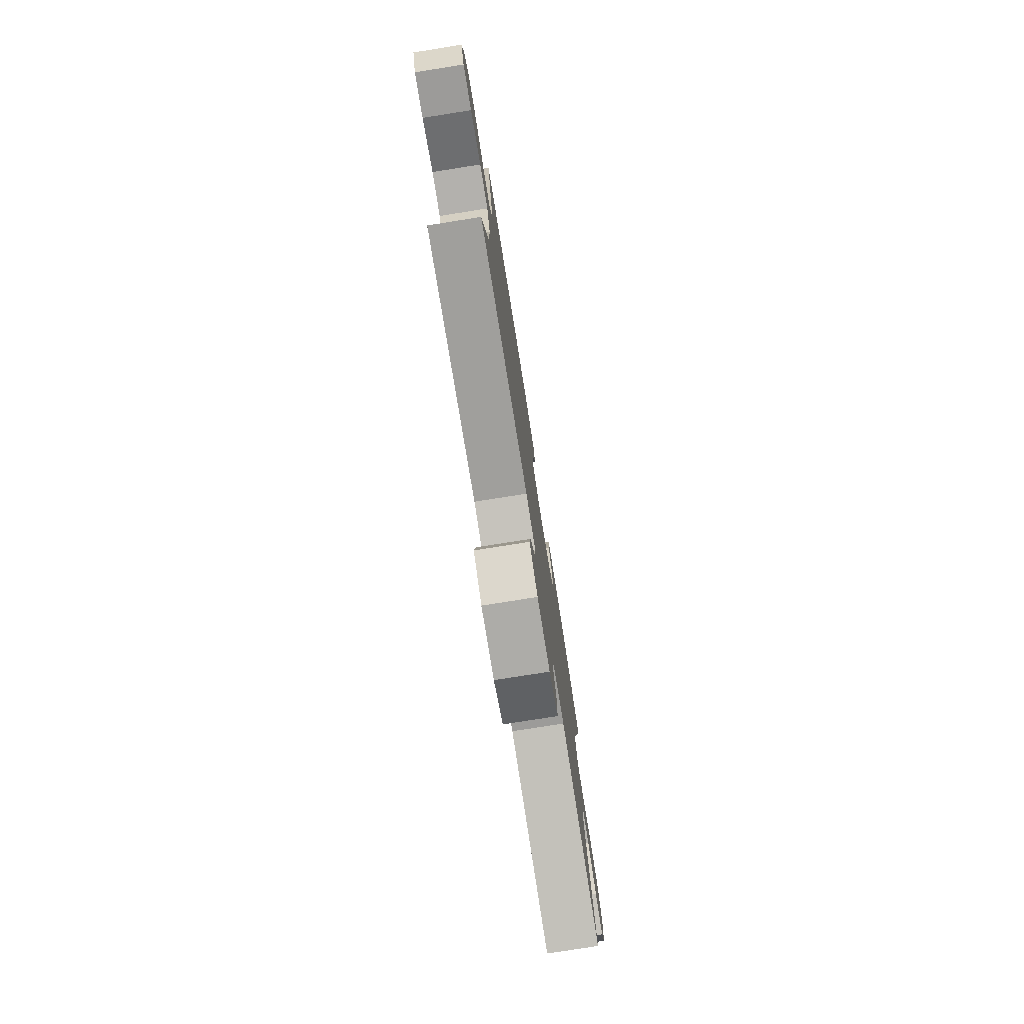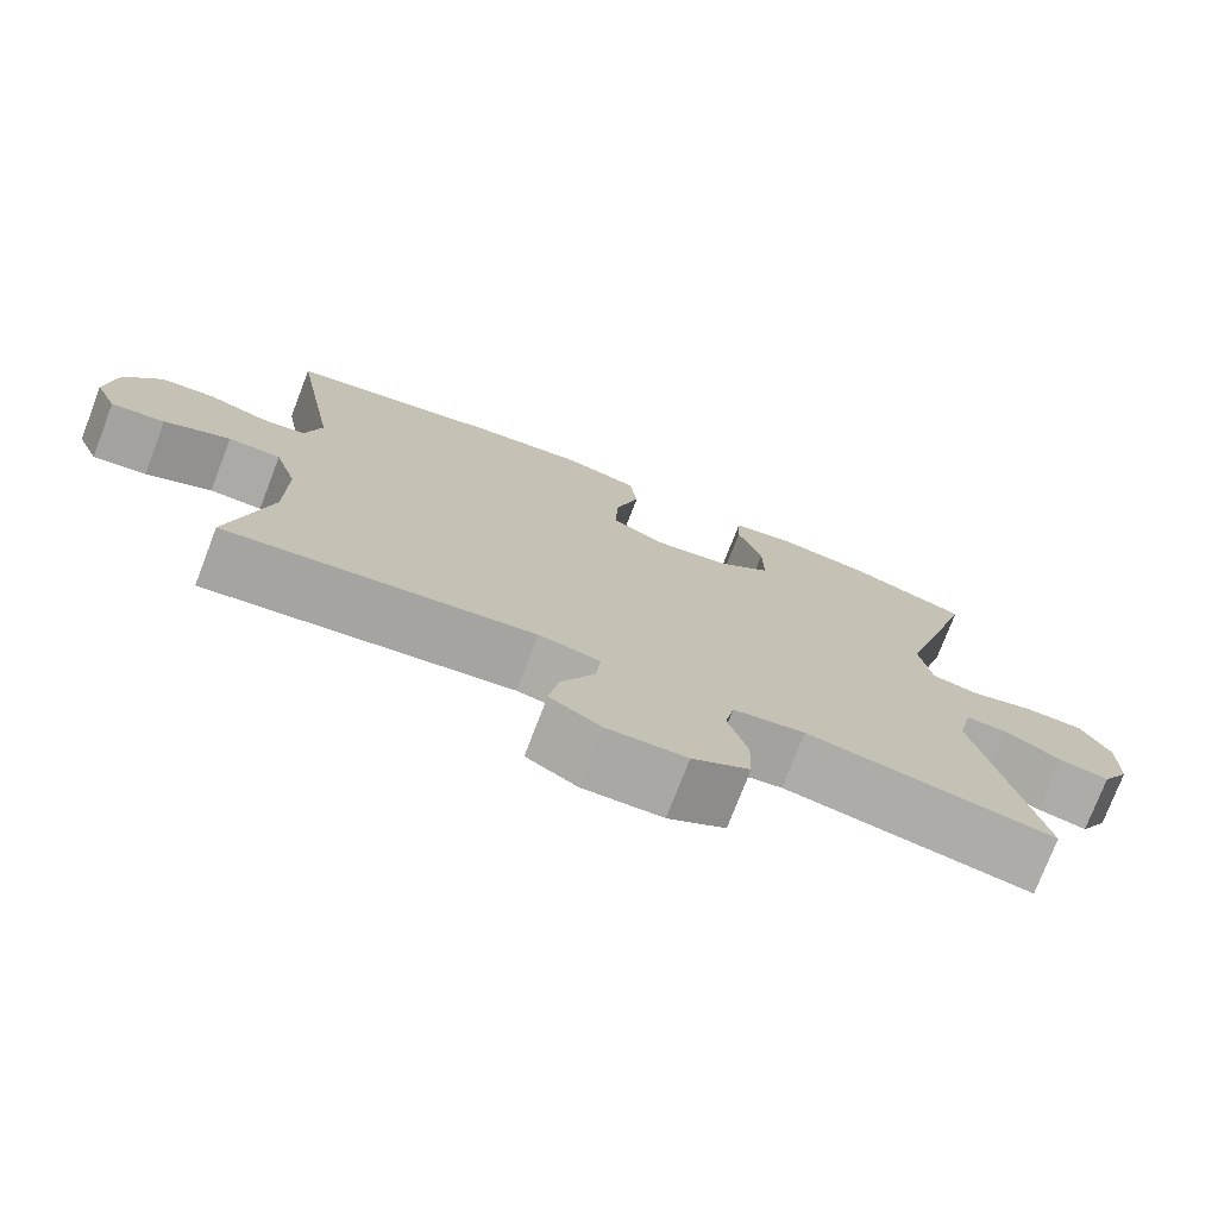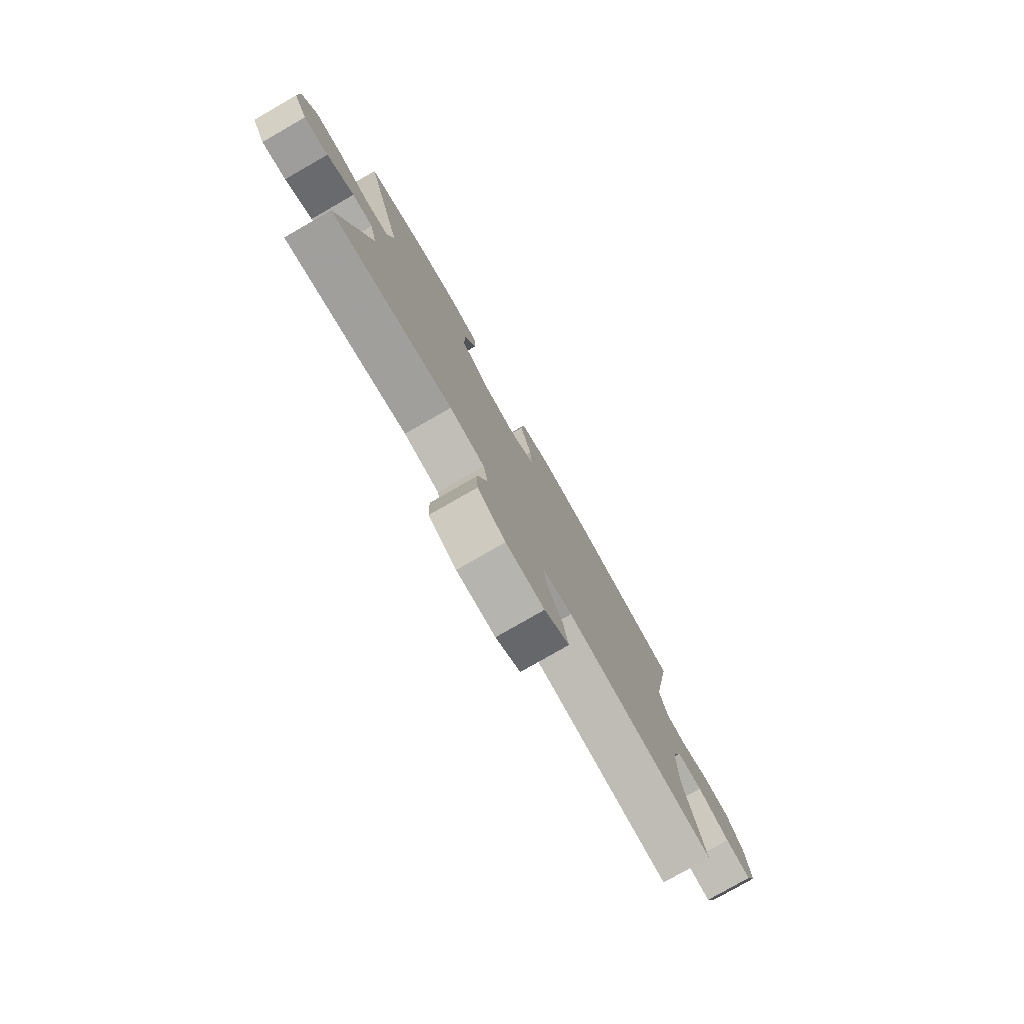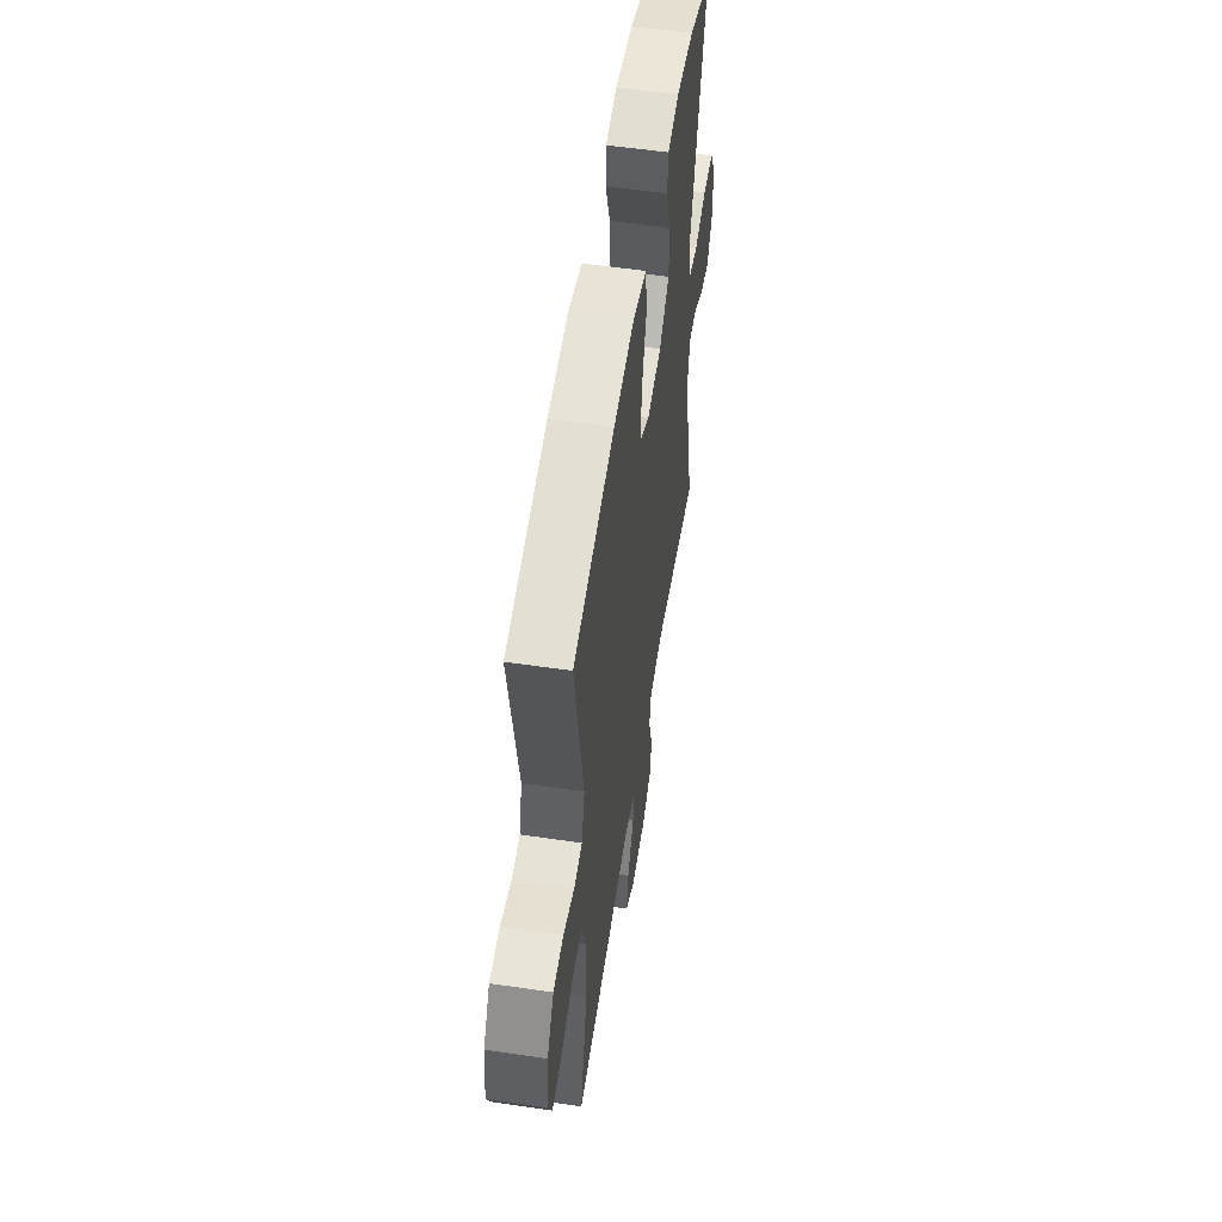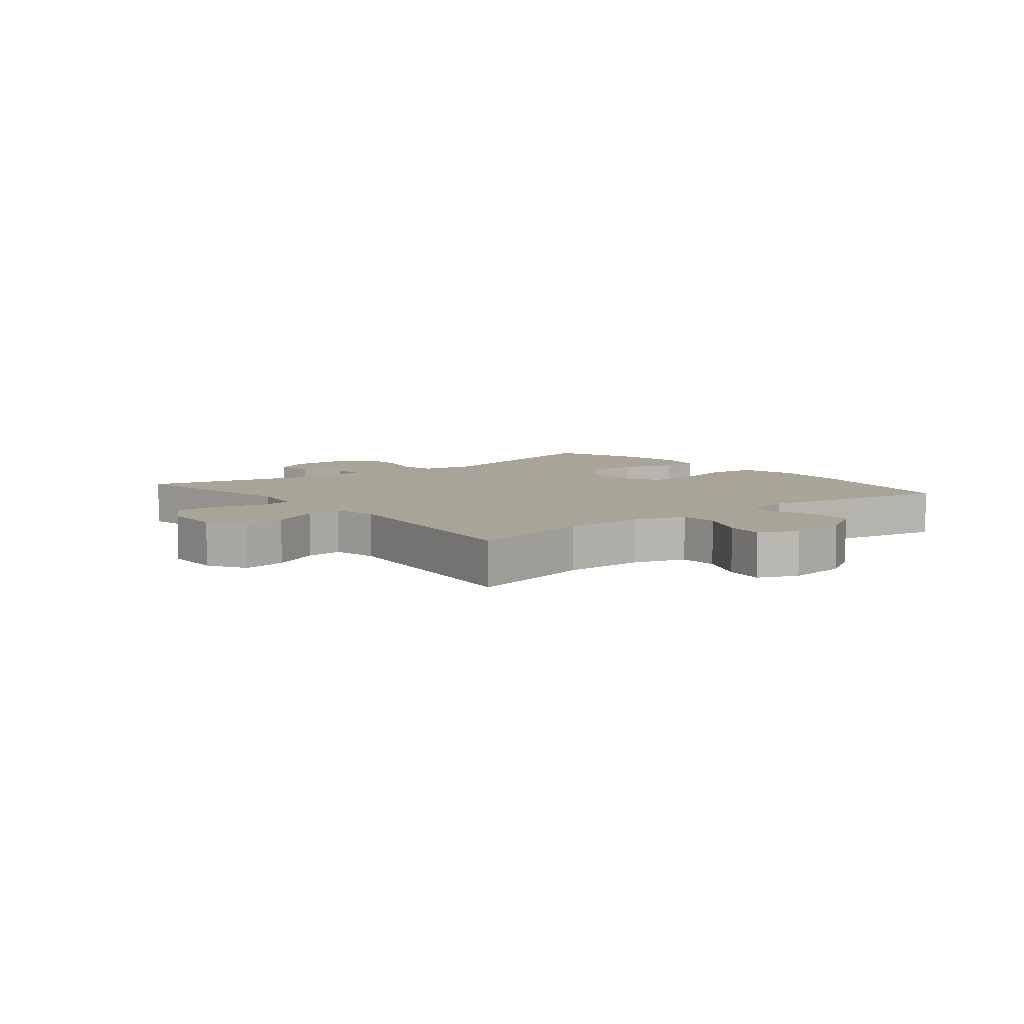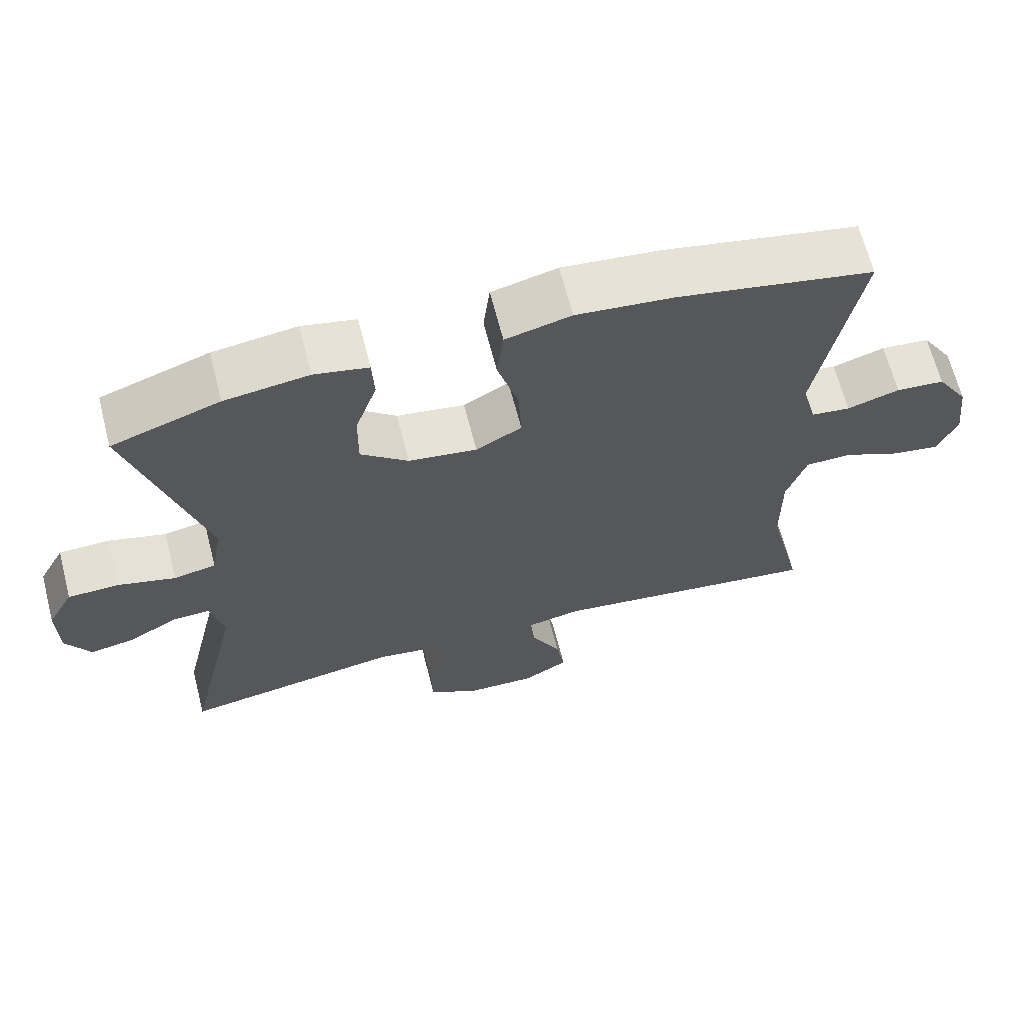
<metadata>
{"format":"obj","ext":"obj","renderer":"f3d","projection":"perspective","resolution":1024,"background":"white","views":[{"elev":-78.4,"azim":-81.0,"up":"+Z"},{"elev":-75.5,"azim":-21.0,"up":"+Z"},{"elev":-79.2,"azim":119.8,"up":"+Z"},{"elev":55.1,"azim":-81.2,"up":"+Z"},{"elev":7.0,"azim":-128.8,"up":"+Y"},{"elev":66.1,"azim":165.6,"up":"+Z"}]}
</metadata>
<code>
v -0.5 0.07 -0.5
v -0.451 0.07 -0.291
v -0.45 0.07 -0.159
v -0.477 0.07 -0.075
v -0.541 0.07 -0.074
v -0.621 0.07 -0.111
v -0.686 0.07 -0.121
v -0.713 0.07 -0.057
v -0.701 0.07 0.041
v -0.657 0.07 0.112
v -0.59 0.07 0.118
v -0.518 0.07 0.095
v -0.464 0.07 0.102
v -0.444 0.07 0.179
v -0.5 0.07 0.5
v -0.231 0.07 0.554
v -0.097 0.07 0.568
v -0.007 0.07 0.545
v 0.002 0.07 0.467
v -0.027 0.07 0.366
v -0.031 0.07 0.281
v 0.032 0.07 0.245
v 0.126 0.07 0.259
v 0.191 0.07 0.314
v 0.19 0.07 0.4
v 0.16 0.07 0.489
v 0.163 0.07 0.552
v 0.237 0.07 0.568
v 0.352 0.07 0.552
v 0.5 0.07 0.5
v 0.401 0.07 0.152
v 0.416 0.07 0.065
v 0.474 0.07 0.053
v 0.553 0.07 0.075
v 0.623 0.07 0.073
v 0.659 0.07 0.006
v 0.658 0.07 -0.086
v 0.624 0.07 -0.145
v 0.563 0.07 -0.134
v 0.495 0.07 -0.095
v 0.443 0.07 -0.093
v 0.425 0.07 -0.172
v 0.5 0.07 -0.5
v 0.197 0.07 -0.449
v 0.109 0.07 -0.463
v 0.098 0.07 -0.52
v 0.122 0.07 -0.599
v 0.12 0.07 -0.672
v 0.05 0.07 -0.713
v -0.047 0.07 -0.716
v -0.109 0.07 -0.679
v -0.097 0.07 -0.607
v -0.056 0.07 -0.526
v -0.05 0.07 -0.466
v -0.125 0.07 -0.451
v -0.5 0 -0.5
v -0.451 0 -0.291
v -0.45 0 -0.159
v -0.477 0 -0.075
v -0.541 0 -0.074
v -0.621 0 -0.111
v -0.686 0 -0.121
v -0.713 0 -0.057
v -0.701 0 0.041
v -0.657 0 0.112
v -0.59 0 0.118
v -0.518 0 0.095
v -0.464 0 0.102
v -0.444 0 0.179
v -0.5 0 0.5
v -0.231 0 0.554
v -0.097 0 0.568
v -0.007 0 0.545
v 0.002 0 0.467
v -0.027 0 0.366
v -0.031 0 0.281
v 0.032 0 0.245
v 0.126 0 0.259
v 0.191 0 0.314
v 0.19 0 0.4
v 0.16 0 0.489
v 0.163 0 0.552
v 0.237 0 0.568
v 0.352 0 0.552
v 0.5 0 0.5
v 0.401 0 0.152
v 0.416 0 0.065
v 0.474 0 0.053
v 0.553 0 0.075
v 0.623 0 0.073
v 0.659 0 0.006
v 0.658 0 -0.086
v 0.624 0 -0.145
v 0.563 0 -0.134
v 0.495 0 -0.095
v 0.443 0 -0.093
v 0.425 0 -0.172
v 0.5 0 -0.5
v 0.197 0 -0.449
v 0.109 0 -0.463
v 0.098 0 -0.52
v 0.122 0 -0.599
v 0.12 0 -0.672
v 0.05 0 -0.713
v -0.047 0 -0.716
v -0.109 0 -0.679
v -0.097 0 -0.607
v -0.056 0 -0.526
v -0.05 0 -0.466
v -0.125 0 -0.451
f 50 51 52 53
f 50 53 54
f 49 50 54
f 46 47 48 49
f 45 46 49 54
f 44 45 54 55
f 42 43 44
f 41 42 44 55
f 37 38 39 40
f 37 40 41
f 36 37 41
f 33 34 35 36
f 32 33 36 41
f 31 32 41 55
f 25 26 27 28
f 24 25 28 29
f 17 18 19 20
f 17 20 21
f 14 15 16 17
f 13 14 17 21
f 9 10 11 12
f 9 12 13
f 8 9 13
f 5 6 7 8
f 4 5 8 13
f 3 4 13 21
f 31 55 1 2
f 24 29 30 31
f 23 24 31 2
f 22 23 2 3
f 3 21 22
f 108 107 106 105
f 109 108 105
f 109 105 104
f 104 103 102 101
f 109 104 101 100
f 110 109 100 99
f 99 98 97
f 110 99 97 96
f 95 94 93 92
f 96 95 92
f 96 92 91
f 91 90 89 88
f 96 91 88 87
f 110 96 87 86
f 83 82 81 80
f 84 83 80 79
f 75 74 73 72
f 76 75 72
f 72 71 70 69
f 76 72 69 68
f 67 66 65 64
f 68 67 64
f 68 64 63
f 63 62 61 60
f 68 63 60 59
f 76 68 59 58
f 57 56 110 86
f 86 85 84 79
f 57 86 79 78
f 58 57 78 77
f 77 76 58
f 1 56 57 2
f 2 57 58 3
f 3 58 59 4
f 4 59 60 5
f 5 60 61 6
f 6 61 62 7
f 7 62 63 8
f 8 63 64 9
f 9 64 65 10
f 10 65 66 11
f 11 66 67 12
f 12 67 68 13
f 13 68 69 14
f 14 69 70 15
f 15 70 71 16
f 16 71 72 17
f 17 72 73 18
f 18 73 74 19
f 19 74 75 20
f 20 75 76 21
f 21 76 77 22
f 22 77 78 23
f 23 78 79 24
f 24 79 80 25
f 25 80 81 26
f 26 81 82 27
f 27 82 83 28
f 28 83 84 29
f 29 84 85 30
f 30 85 86 31
f 31 86 87 32
f 32 87 88 33
f 33 88 89 34
f 34 89 90 35
f 35 90 91 36
f 36 91 92 37
f 37 92 93 38
f 38 93 94 39
f 39 94 95 40
f 40 95 96 41
f 41 96 97 42
f 42 97 98 43
f 43 98 99 44
f 44 99 100 45
f 45 100 101 46
f 46 101 102 47
f 47 102 103 48
f 48 103 104 49
f 49 104 105 50
f 50 105 106 51
f 51 106 107 52
f 52 107 108 53
f 53 108 109 54
f 54 109 110 55
f 55 110 56 1

</code>
